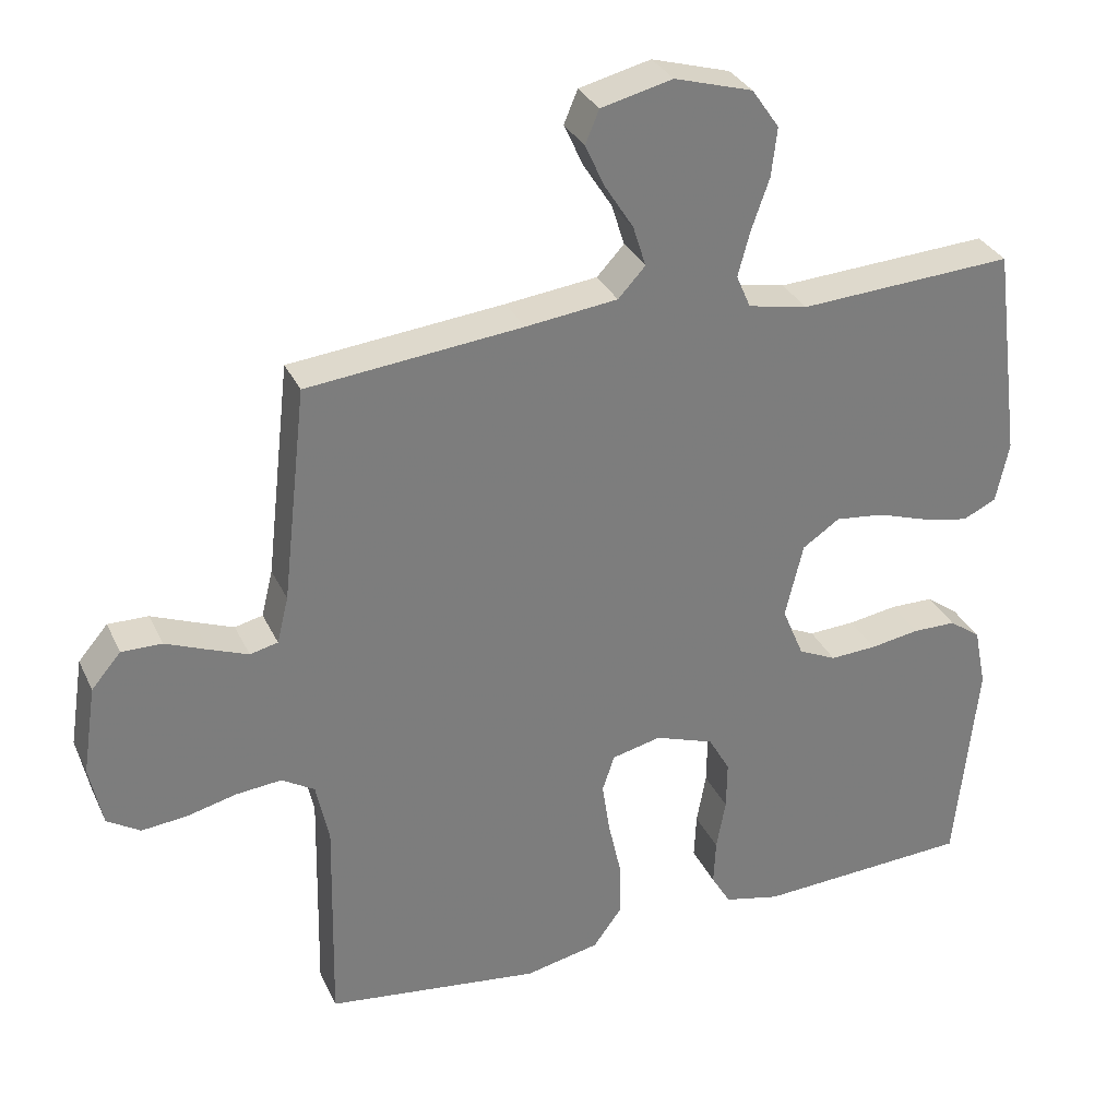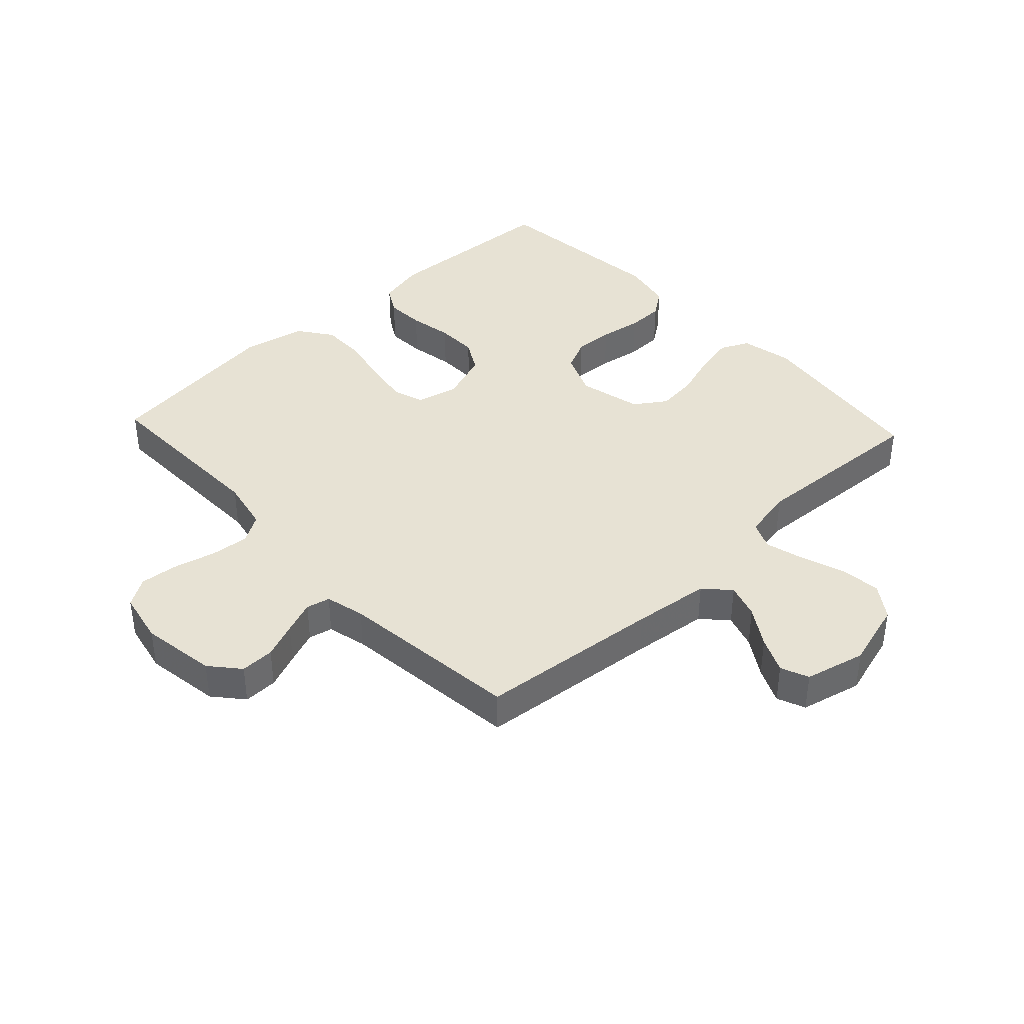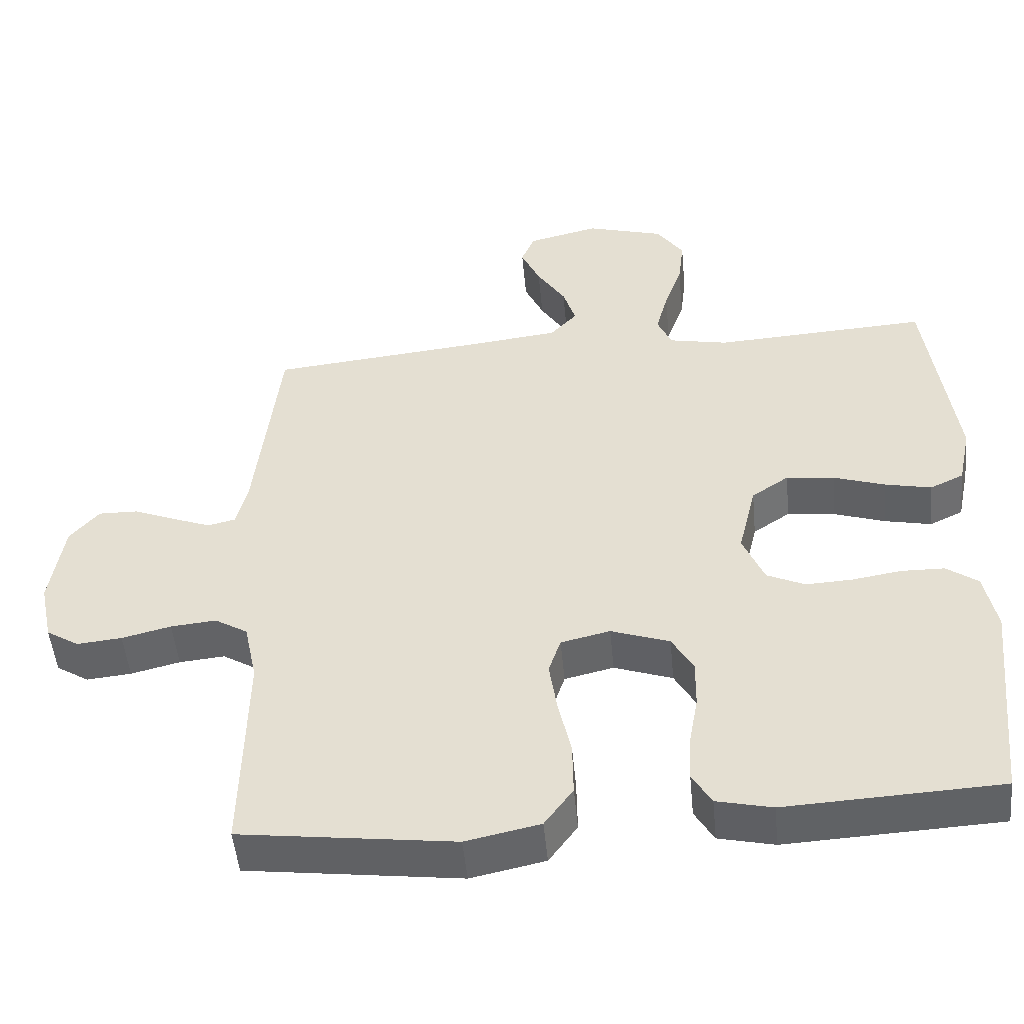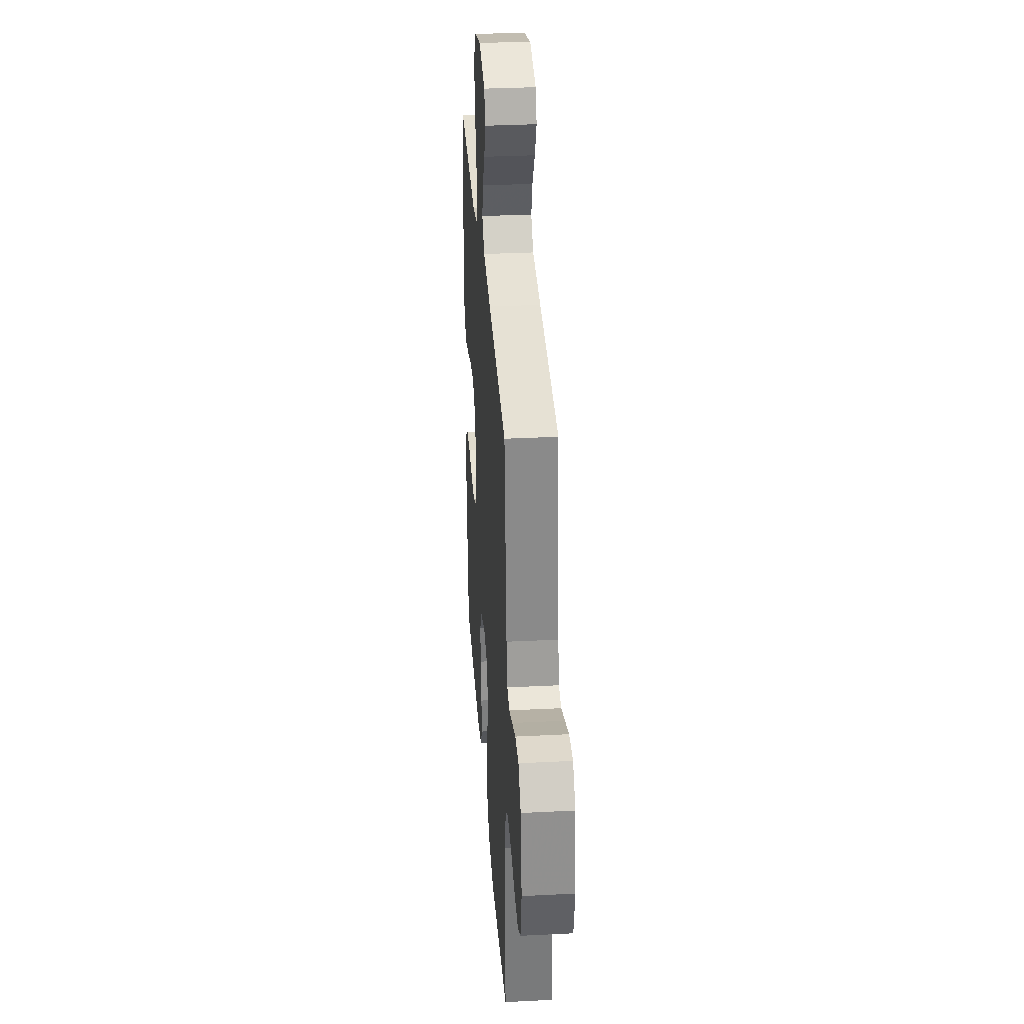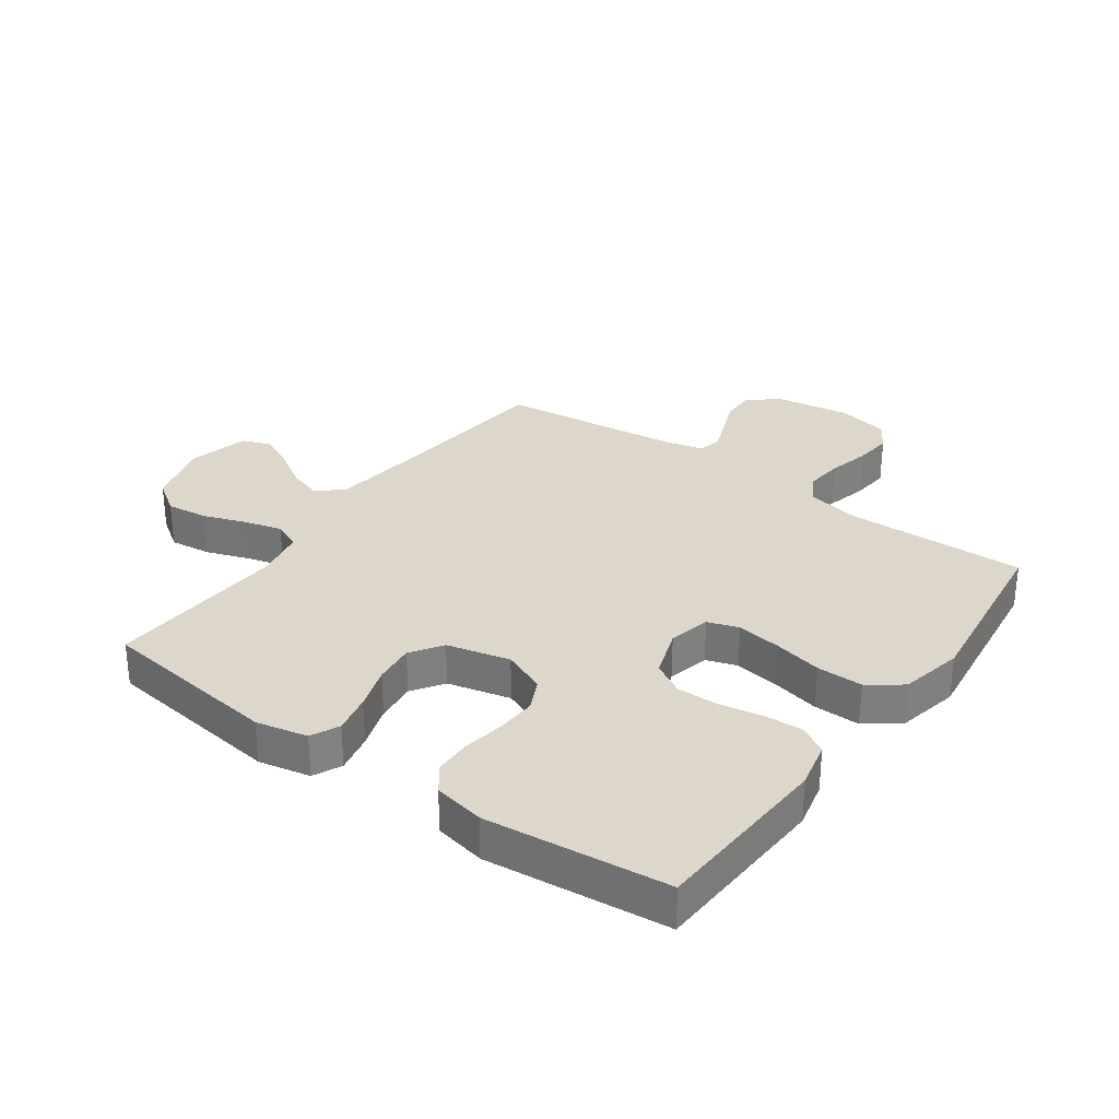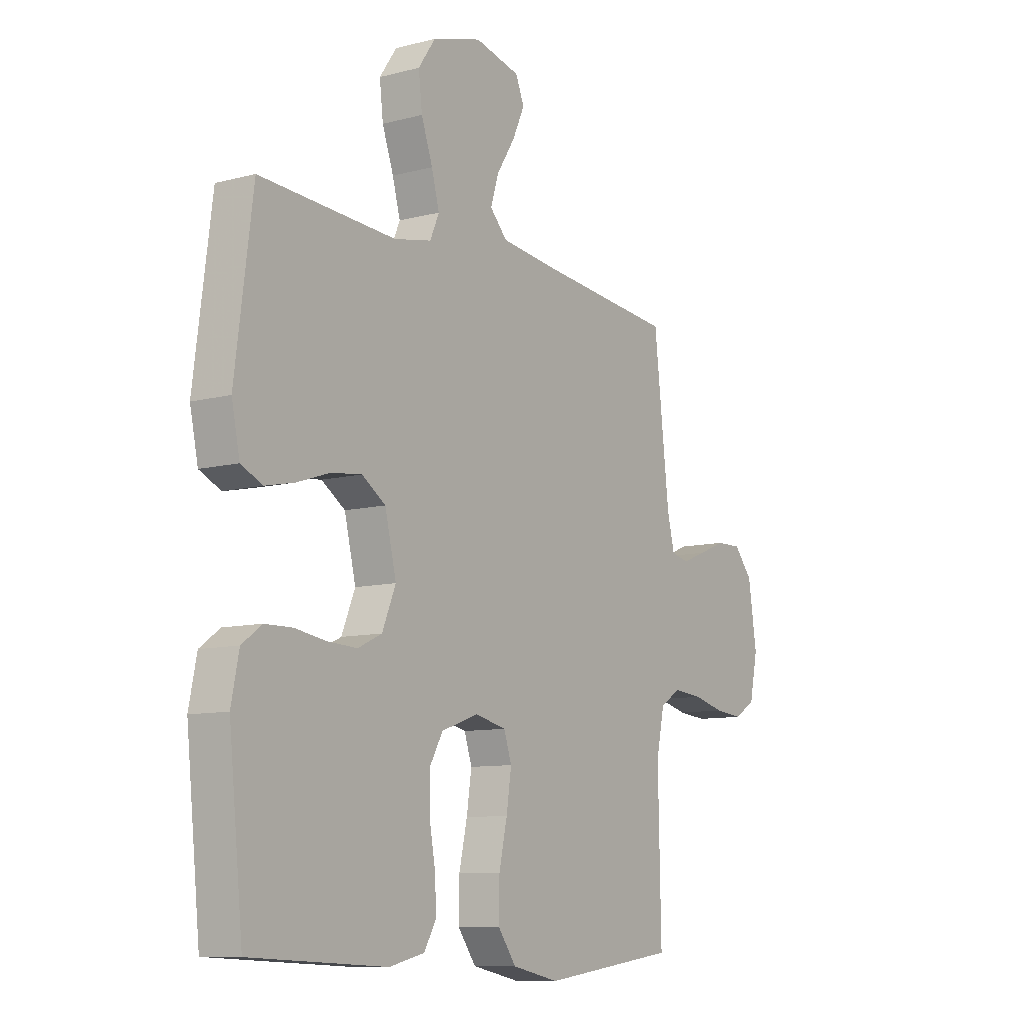
<metadata>
{"format":"obj","ext":"obj","renderer":"f3d","projection":"perspective","resolution":1024,"background":"white","views":[{"elev":31.8,"azim":-22.0,"up":"+Z"},{"elev":39.9,"azim":-43.0,"up":"+Y"},{"elev":-50.0,"azim":5.4,"up":"+Z"},{"elev":33.4,"azim":-94.0,"up":"+Z"},{"elev":30.5,"azim":125.7,"up":"+Y"},{"elev":-9.6,"azim":124.4,"up":"+Z"}]}
</metadata>
<code>
v -0.5 0.07 0.5
v -0.2 0.07 0.53
v -0.072 0.07 0.545
v -0.034 0.07 0.586
v -0.052 0.07 0.643
v -0.092 0.07 0.706
v -0.119 0.07 0.765
v -0.1 0.07 0.811
v 0 0.07 0.835
v 0.109 0.07 0.803
v 0.147 0.07 0.748
v 0.139 0.07 0.68
v 0.114 0.07 0.609
v 0.097 0.07 0.546
v 0.117 0.07 0.5
v 0.2 0.07 0.483
v 0.5 0.07 0.5
v 0.539 0.07 0.2
v 0.521 0.07 0.115
v 0.474 0.07 0.093
v 0.409 0.07 0.107
v 0.337 0.07 0.131
v 0.269 0.07 0.139
v 0.217 0.07 0.104
v 0.192 0.07 0
v 0.222 0.07 -0.072
v 0.275 0.07 -0.097
v 0.34 0.07 -0.094
v 0.409 0.07 -0.083
v 0.47 0.07 -0.084
v 0.514 0.07 -0.116
v 0.531 0.07 -0.2
v 0.5 0.07 -0.5
v 0.2 0.07 -0.515
v 0.122 0.07 -0.497
v 0.095 0.07 -0.451
v 0.098 0.07 -0.387
v 0.111 0.07 -0.315
v 0.112 0.07 -0.247
v 0.082 0.07 -0.194
v 0 0.07 -0.165
v -0.069 0.07 -0.181
v -0.086 0.07 -0.232
v -0.075 0.07 -0.305
v -0.057 0.07 -0.386
v -0.056 0.07 -0.462
v -0.096 0.07 -0.517
v -0.2 0.07 -0.539
v -0.5 0.07 -0.5
v -0.494 0.07 -0.2
v -0.512 0.07 -0.114
v -0.558 0.07 -0.086
v -0.622 0.07 -0.092
v -0.691 0.07 -0.109
v -0.754 0.07 -0.115
v -0.8 0.07 -0.086
v -0.818 0.07 0
v -0.799 0.07 0.124
v -0.758 0.07 0.172
v -0.702 0.07 0.171
v -0.643 0.07 0.147
v -0.589 0.07 0.126
v -0.55 0.07 0.135
v -0.534 0.07 0.2
v -0.5 0 0.5
v -0.2 0 0.53
v -0.072 0 0.545
v -0.034 0 0.586
v -0.052 0 0.643
v -0.092 0 0.706
v -0.119 0 0.765
v -0.1 0 0.811
v 0 0 0.835
v 0.109 0 0.803
v 0.147 0 0.748
v 0.139 0 0.68
v 0.114 0 0.609
v 0.097 0 0.546
v 0.117 0 0.5
v 0.2 0 0.483
v 0.5 0 0.5
v 0.539 0 0.2
v 0.521 0 0.115
v 0.474 0 0.093
v 0.409 0 0.107
v 0.337 0 0.131
v 0.269 0 0.139
v 0.217 0 0.104
v 0.192 0 0
v 0.222 0 -0.072
v 0.275 0 -0.097
v 0.34 0 -0.094
v 0.409 0 -0.083
v 0.47 0 -0.084
v 0.514 0 -0.116
v 0.531 0 -0.2
v 0.5 0 -0.5
v 0.2 0 -0.515
v 0.122 0 -0.497
v 0.095 0 -0.451
v 0.098 0 -0.387
v 0.111 0 -0.315
v 0.112 0 -0.247
v 0.082 0 -0.194
v 0 0 -0.165
v -0.069 0 -0.181
v -0.086 0 -0.232
v -0.075 0 -0.305
v -0.057 0 -0.386
v -0.056 0 -0.462
v -0.096 0 -0.517
v -0.2 0 -0.539
v -0.5 0 -0.5
v -0.494 0 -0.2
v -0.512 0 -0.114
v -0.558 0 -0.086
v -0.622 0 -0.092
v -0.691 0 -0.109
v -0.754 0 -0.115
v -0.8 0 -0.086
v -0.818 0 0
v -0.799 0 0.124
v -0.758 0 0.172
v -0.702 0 0.171
v -0.643 0 0.147
v -0.589 0 0.126
v -0.55 0 0.135
v -0.534 0 0.2
f 58 59 60 61
f 58 61 62
f 57 58 62
f 56 57 62 63
f 53 54 55 56
f 52 53 56 63
f 47 48 49 50
f 47 50 51
f 44 45 46 47
f 43 44 47 51
f 42 43 51 52
f 35 36 37 38
f 35 38 39
f 34 35 39
f 33 34 39
f 32 33 39 40
f 28 29 30 31
f 27 28 31 32
f 19 20 21 22
f 19 22 23
f 16 17 18 19
f 15 16 19 23
f 14 15 23 24
f 10 11 12 13
f 10 13 14
f 9 10 14
f 5 6 7 8
f 4 5 8 9
f 64 1 2
f 64 2 3
f 63 64 3
f 41 42 52 63
f 41 63 3
f 27 32 40 41
f 26 27 41
f 25 26 41 3
f 24 25 3 4
f 4 9 14 24
f 125 124 123 122
f 126 125 122
f 126 122 121
f 127 126 121 120
f 120 119 118 117
f 127 120 117 116
f 114 113 112 111
f 115 114 111
f 111 110 109 108
f 115 111 108 107
f 116 115 107 106
f 102 101 100 99
f 103 102 99
f 103 99 98
f 103 98 97
f 104 103 97 96
f 95 94 93 92
f 96 95 92 91
f 86 85 84 83
f 87 86 83
f 83 82 81 80
f 87 83 80 79
f 88 87 79 78
f 77 76 75 74
f 78 77 74
f 78 74 73
f 72 71 70 69
f 73 72 69 68
f 66 65 128
f 67 66 128
f 67 128 127
f 127 116 106 105
f 67 127 105
f 105 104 96 91
f 105 91 90
f 67 105 90 89
f 68 67 89 88
f 88 78 73 68
f 1 65 66 2
f 2 66 67 3
f 3 67 68 4
f 4 68 69 5
f 5 69 70 6
f 6 70 71 7
f 7 71 72 8
f 8 72 73 9
f 9 73 74 10
f 10 74 75 11
f 11 75 76 12
f 12 76 77 13
f 13 77 78 14
f 14 78 79 15
f 15 79 80 16
f 16 80 81 17
f 17 81 82 18
f 18 82 83 19
f 19 83 84 20
f 20 84 85 21
f 21 85 86 22
f 22 86 87 23
f 23 87 88 24
f 24 88 89 25
f 25 89 90 26
f 26 90 91 27
f 27 91 92 28
f 28 92 93 29
f 29 93 94 30
f 30 94 95 31
f 31 95 96 32
f 32 96 97 33
f 33 97 98 34
f 34 98 99 35
f 35 99 100 36
f 36 100 101 37
f 37 101 102 38
f 38 102 103 39
f 39 103 104 40
f 40 104 105 41
f 41 105 106 42
f 42 106 107 43
f 43 107 108 44
f 44 108 109 45
f 45 109 110 46
f 46 110 111 47
f 47 111 112 48
f 48 112 113 49
f 49 113 114 50
f 50 114 115 51
f 51 115 116 52
f 52 116 117 53
f 53 117 118 54
f 54 118 119 55
f 55 119 120 56
f 56 120 121 57
f 57 121 122 58
f 58 122 123 59
f 59 123 124 60
f 60 124 125 61
f 61 125 126 62
f 62 126 127 63
f 63 127 128 64
f 64 128 65 1

</code>
